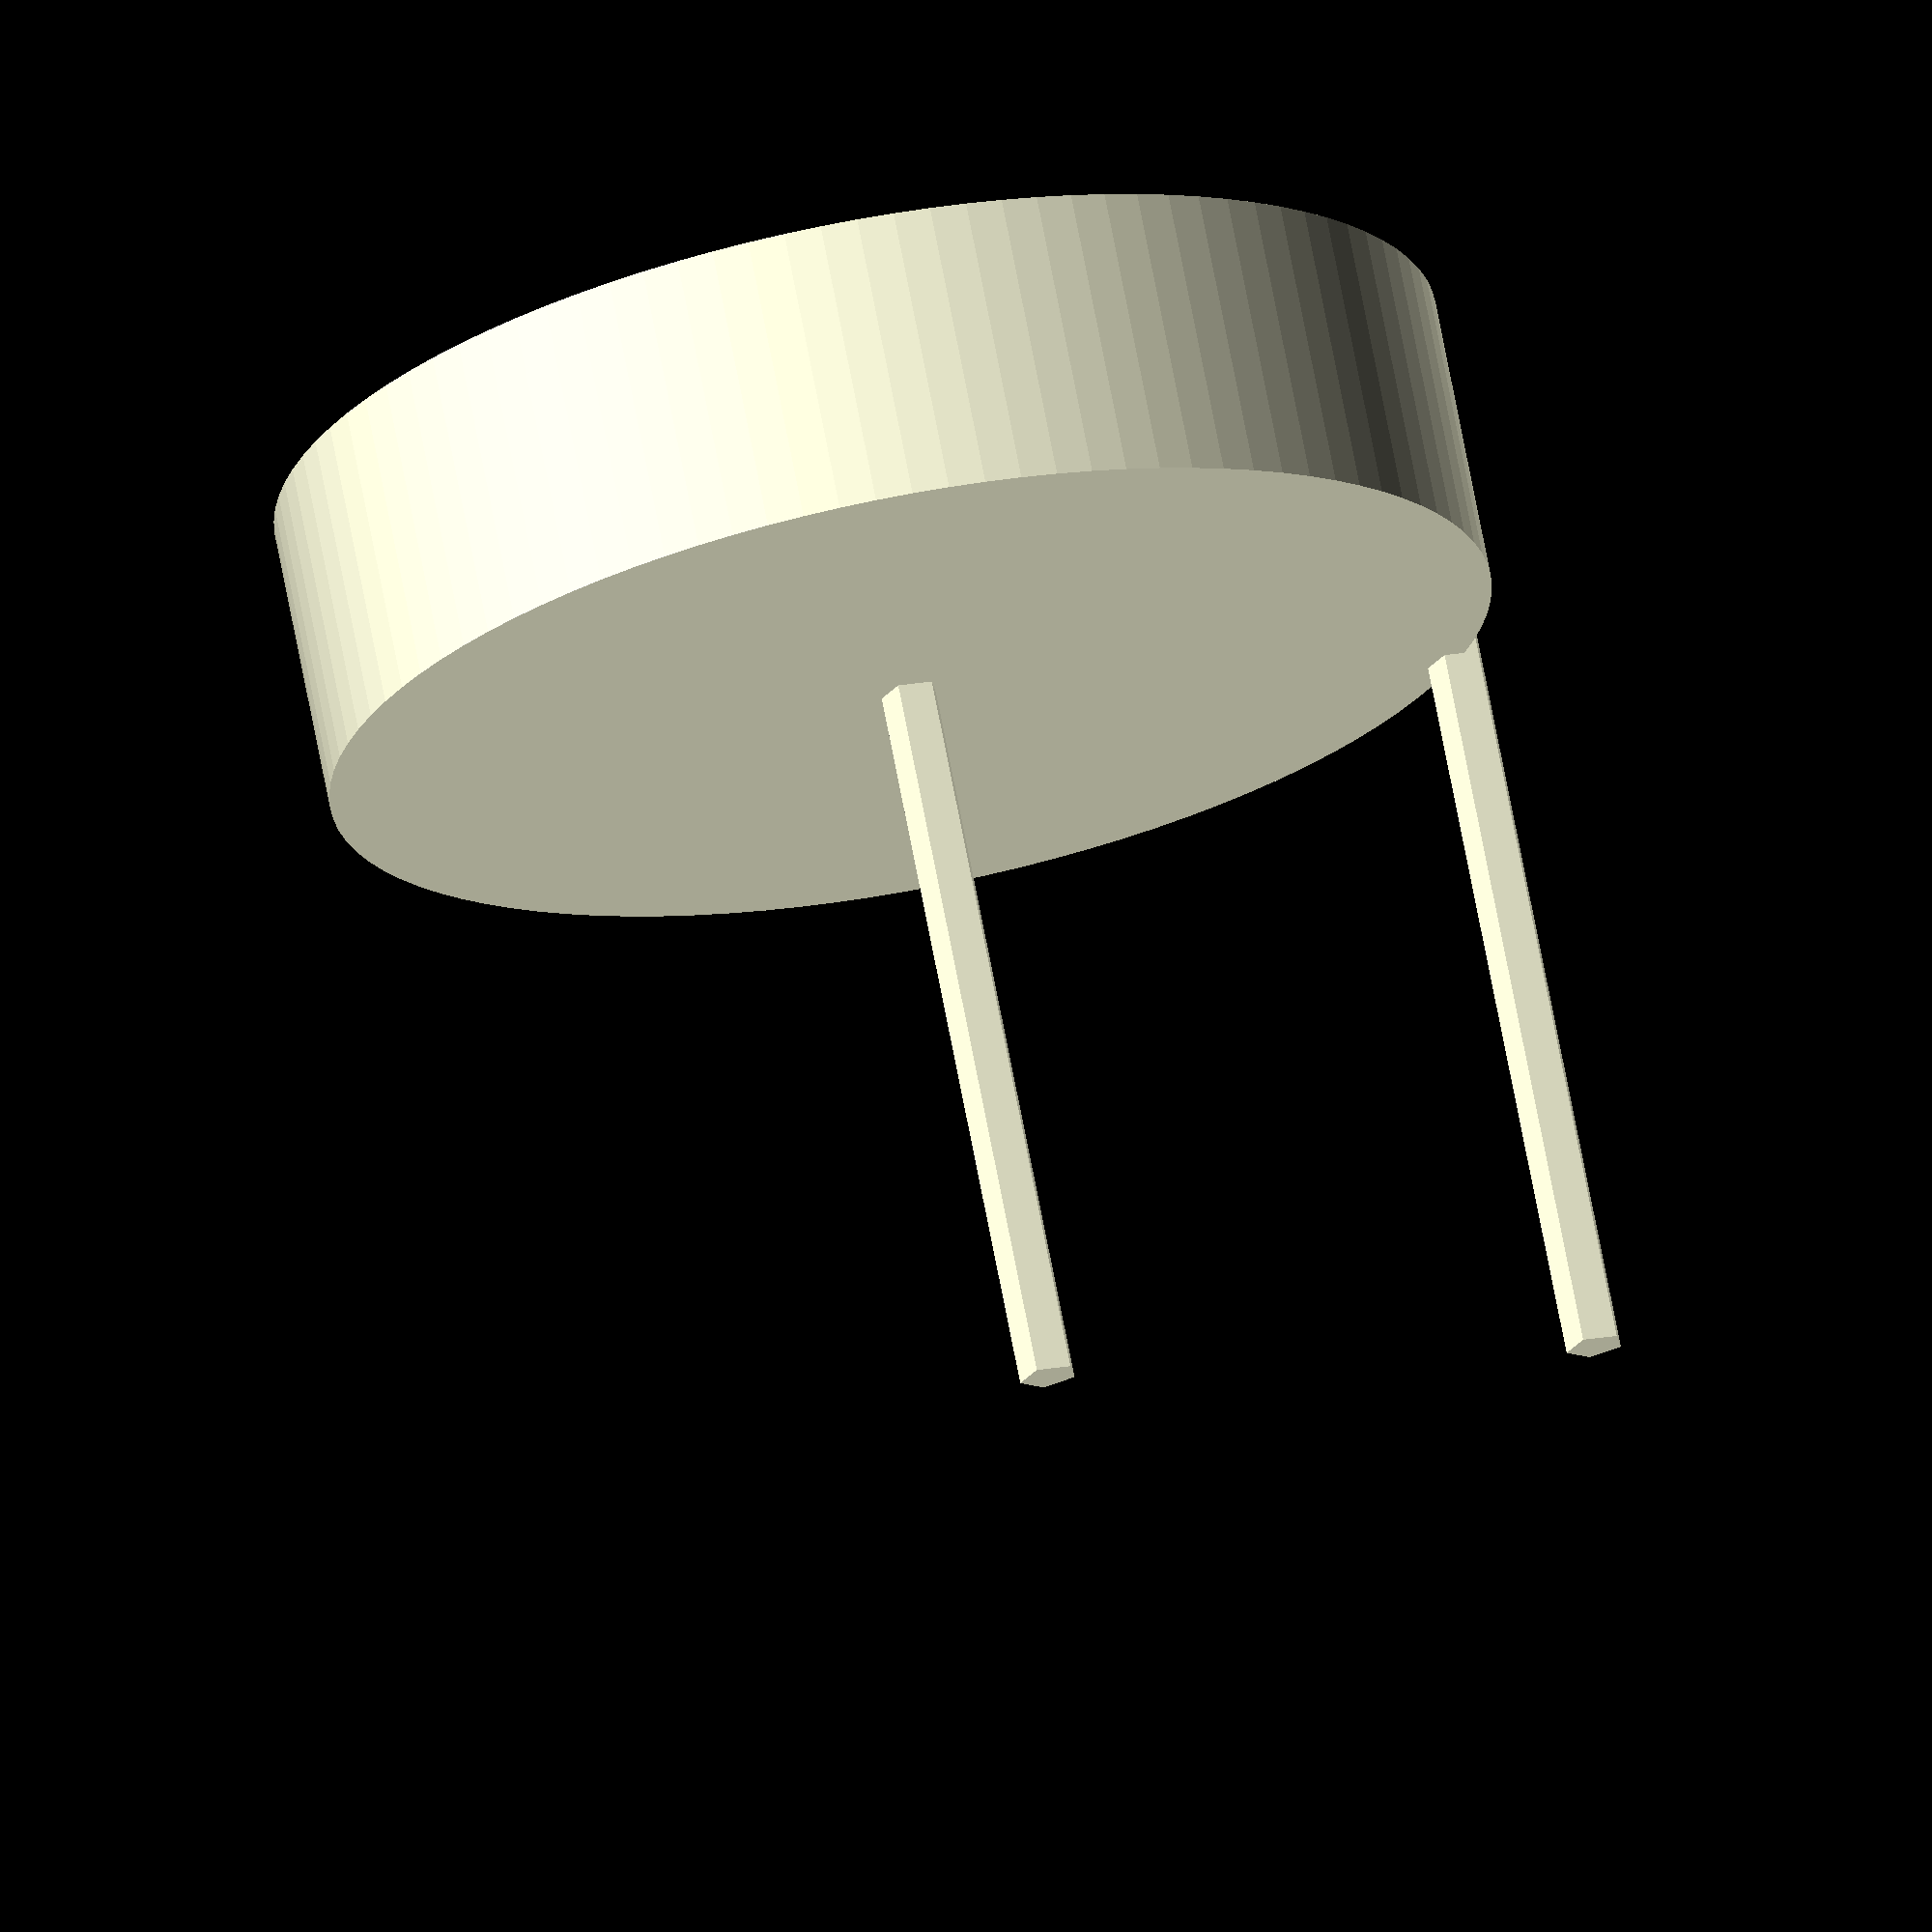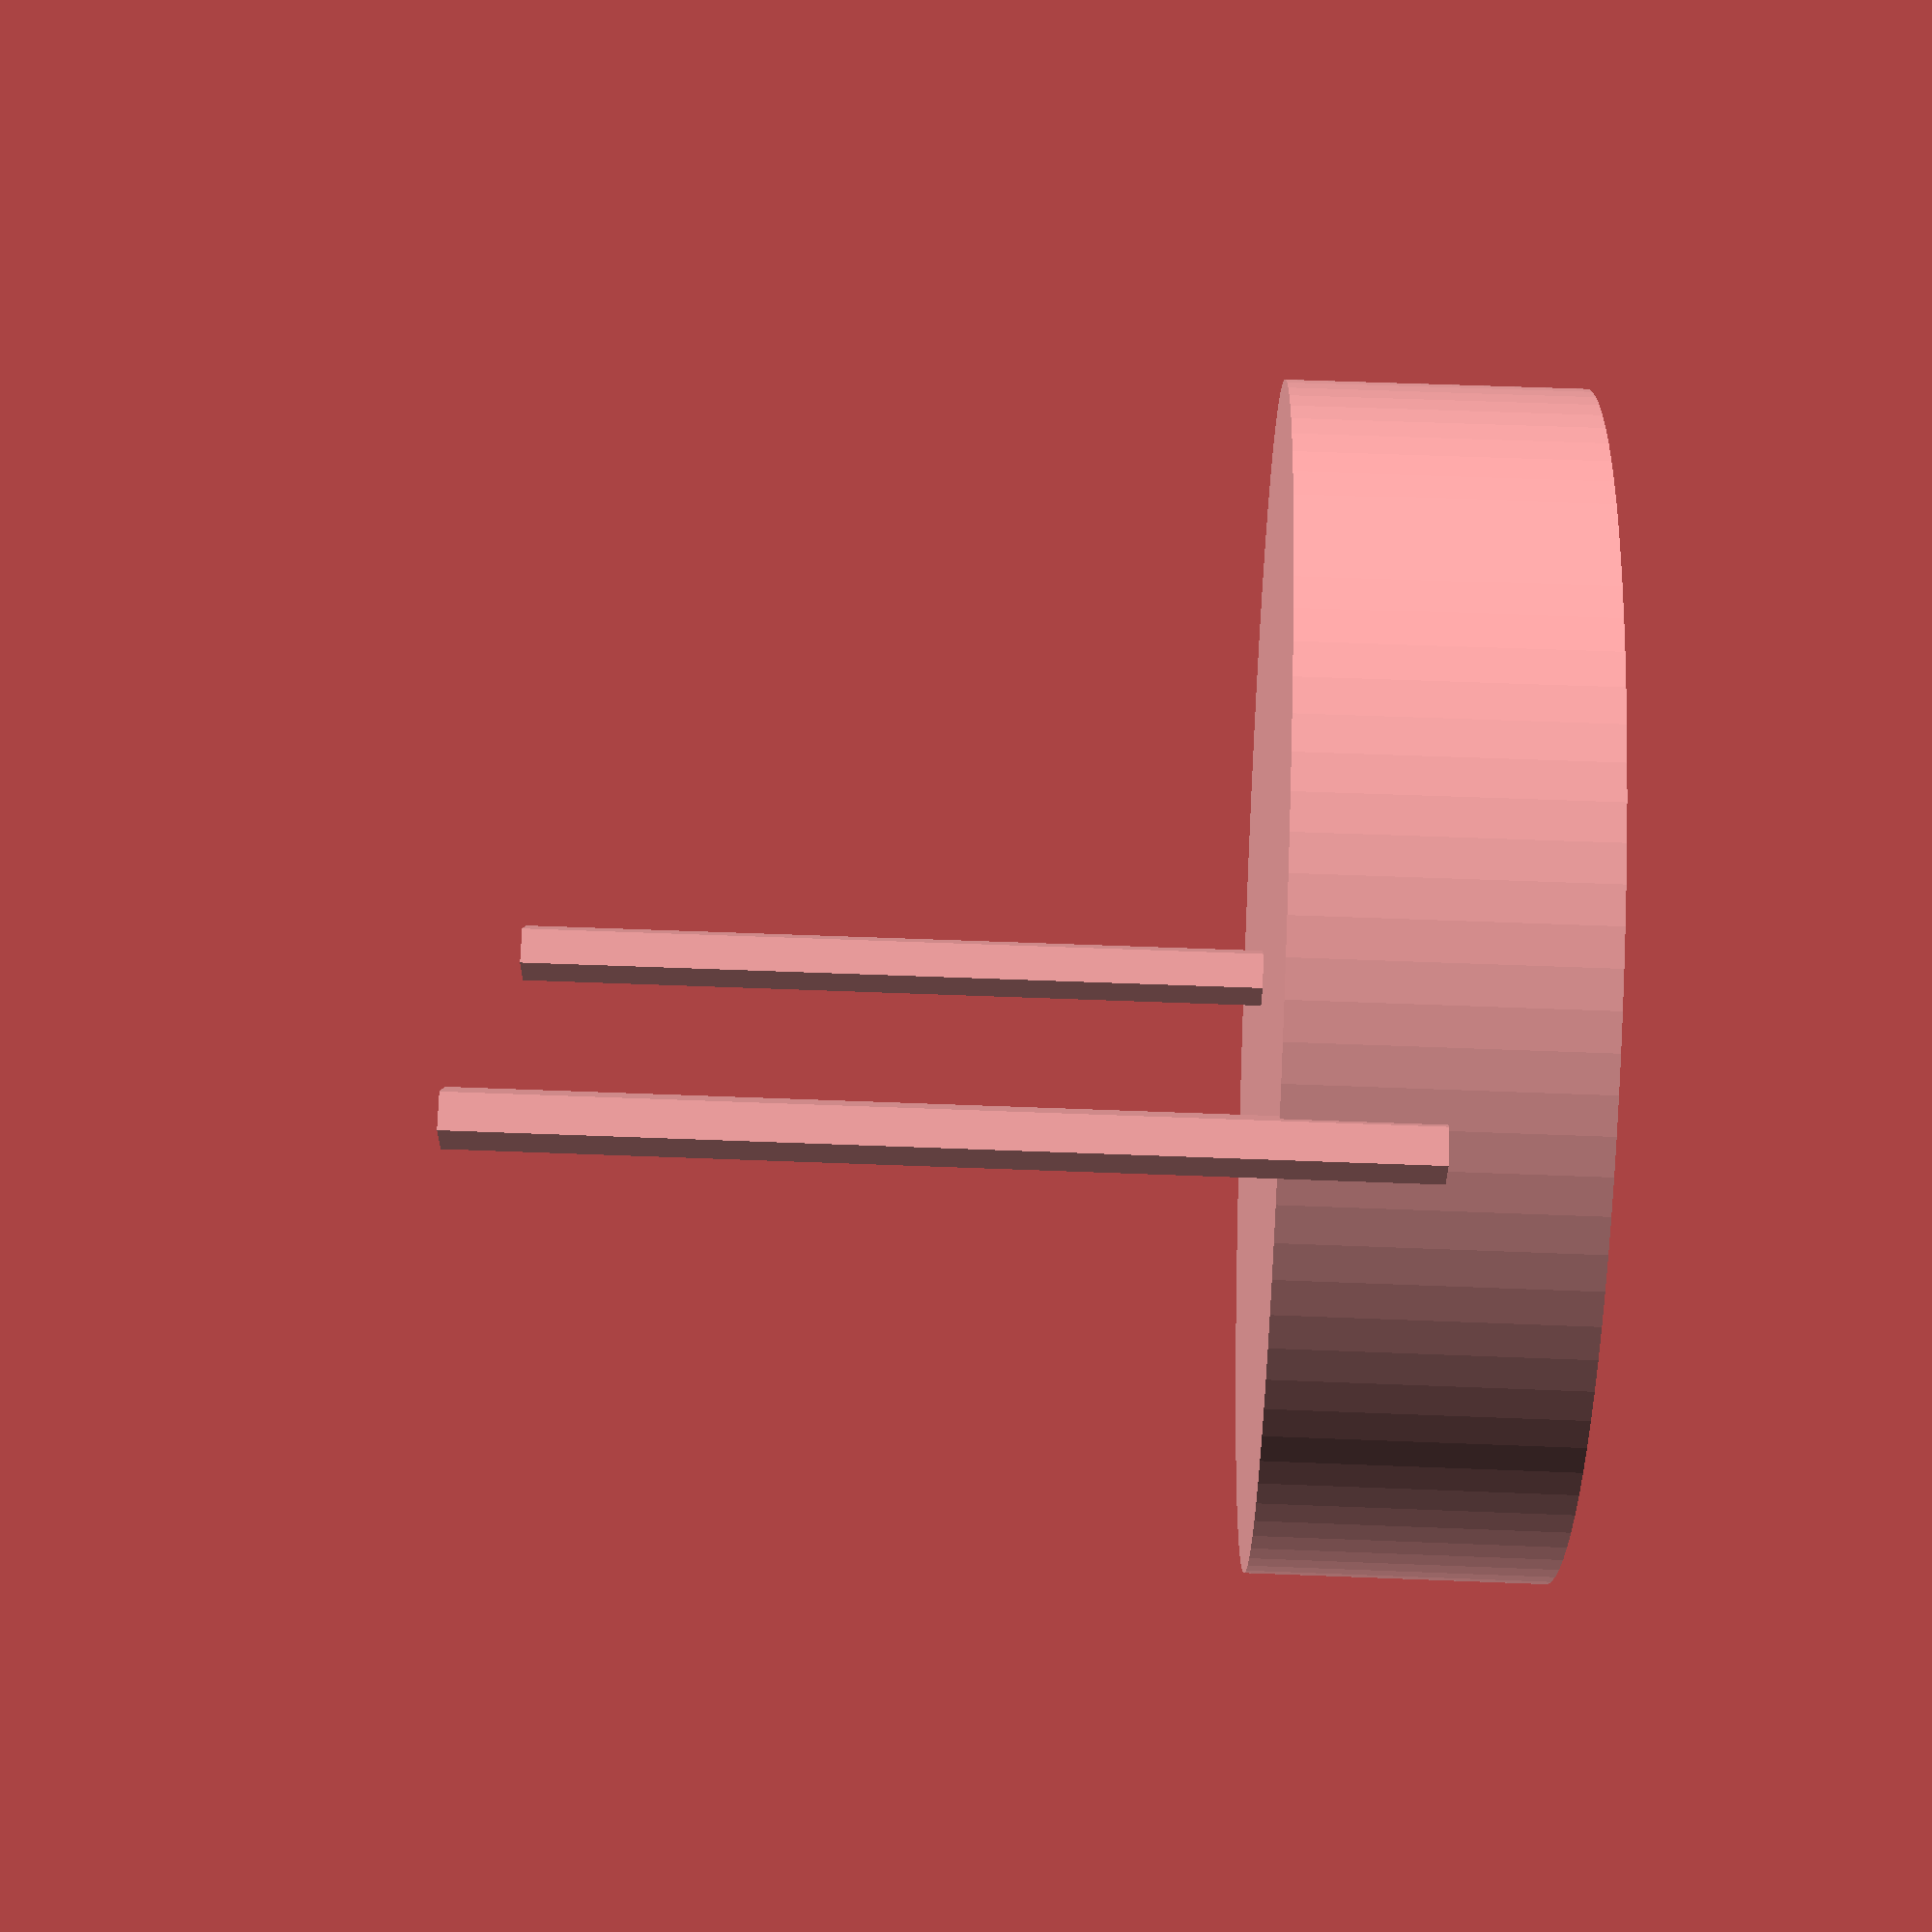
<openscad>
//a^2 + b^2 = c^2

//inputs

    //cross section of oring

        cross_section_radius = 2;

    //Inside diamter

        id = 7;   //7m inside diamter (x/2 = radius)

    //Outside diamter

        //od = 7;   //may be derivative based on id

x_i = 5;
y_i = 5;

distance_to_center = sqrt(x_i ^2+y_i ^2);

    
translate([x_i ,y_i ,0])
    circle(cross_section_radius, $fn=100);
    
translate([x_i,y_i,0])cylinder(h=3,r1=.1,r2=.1);
    
    
    dist_to_outside = distance_to_center + cross_section_radius;
    dist_to_inside= distance_to_center - cross_section_radius;
    
    xi_hat_plus=sqrt((dist_to_inside^2/2));
    
    xi_hat_minus=sqrt((dist_to_inside^2/2));
            
translate([xi_hat_plus,xi_hat_plus,0])cylinder(h=3,r1=.1,r2=.1);
translate([xi_hat_minus,xi_hat_minus,0])cylinder(h=3,r1=.1,r2=.1);
</openscad>
<views>
elev=289.6 azim=245.0 roll=349.2 proj=o view=solid
elev=128.0 azim=7.5 roll=87.5 proj=p view=solid
</views>
